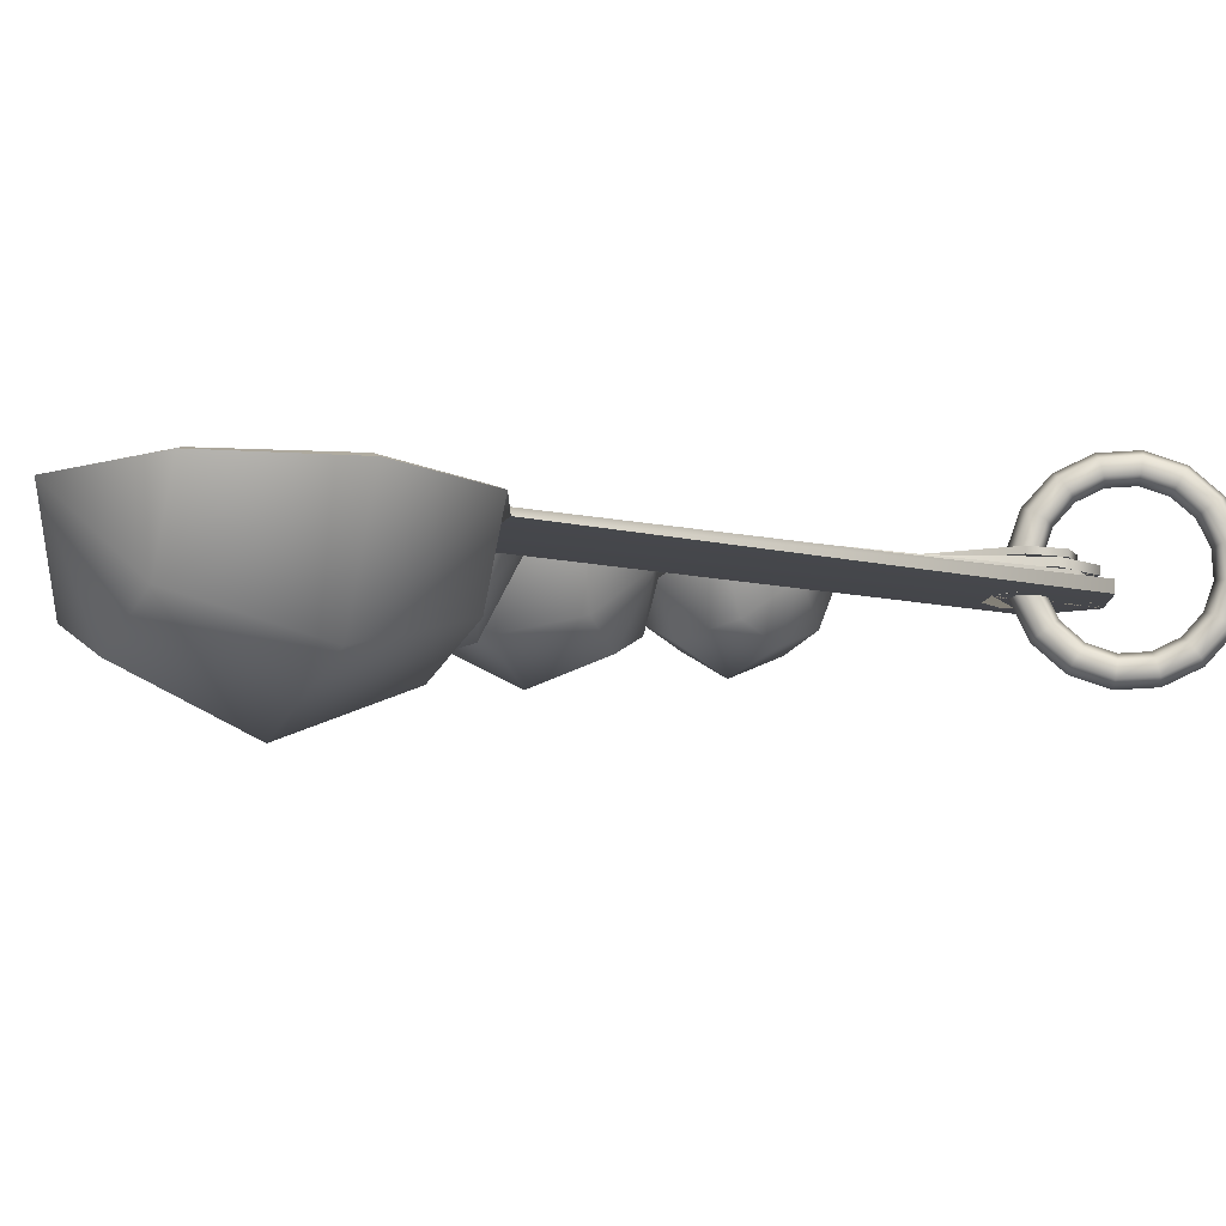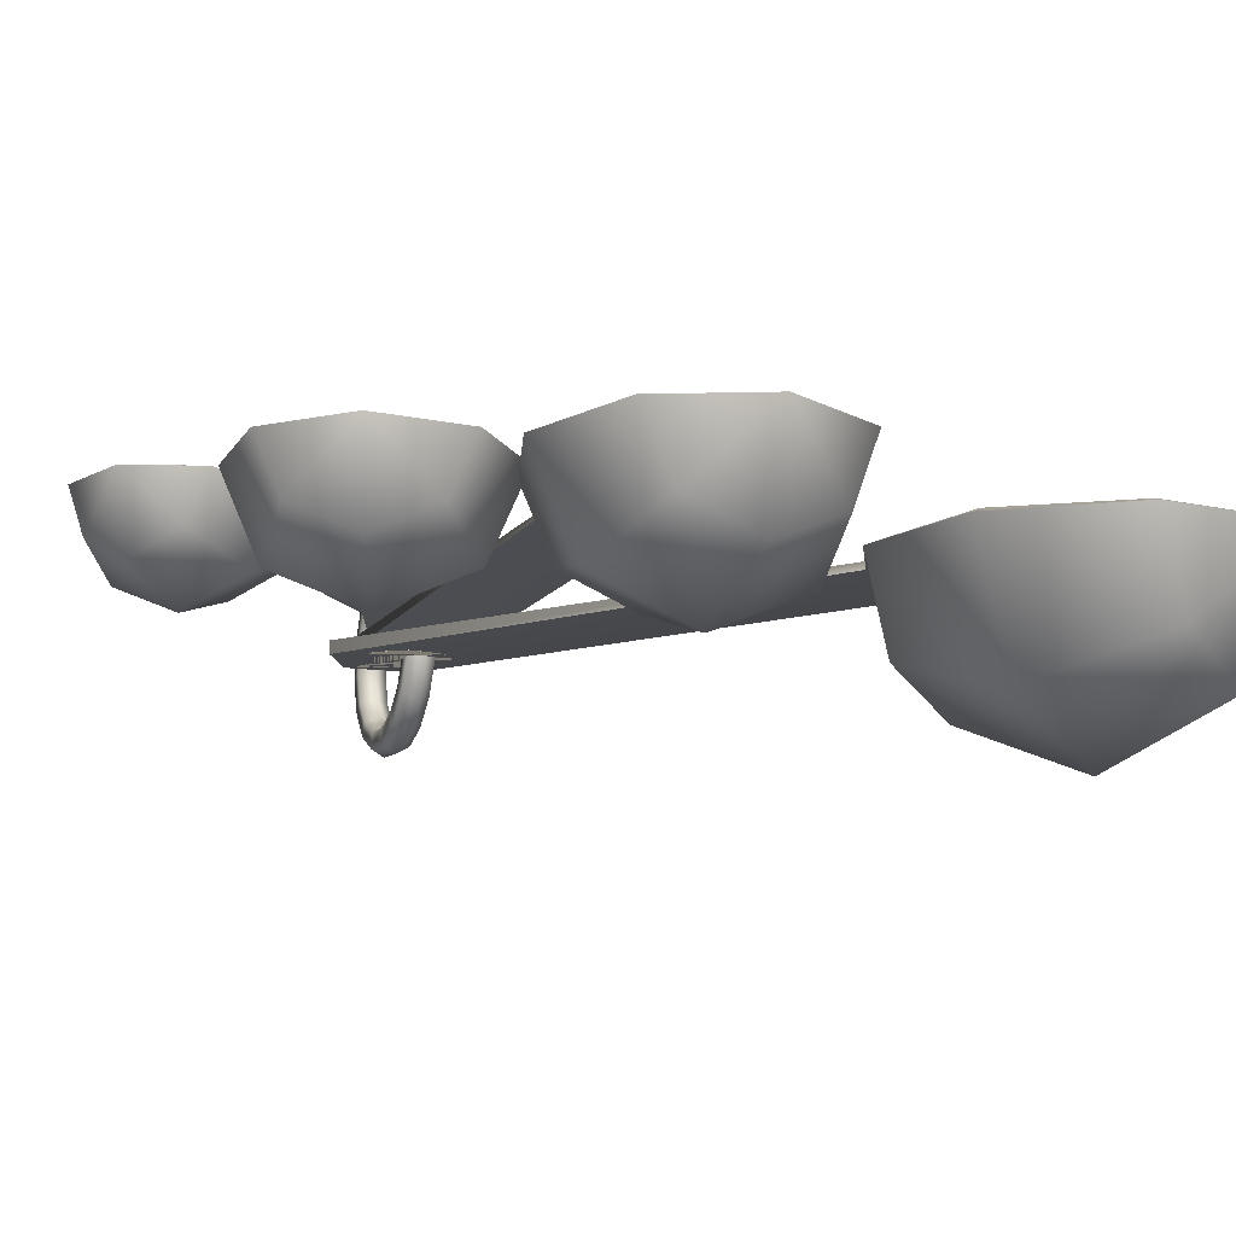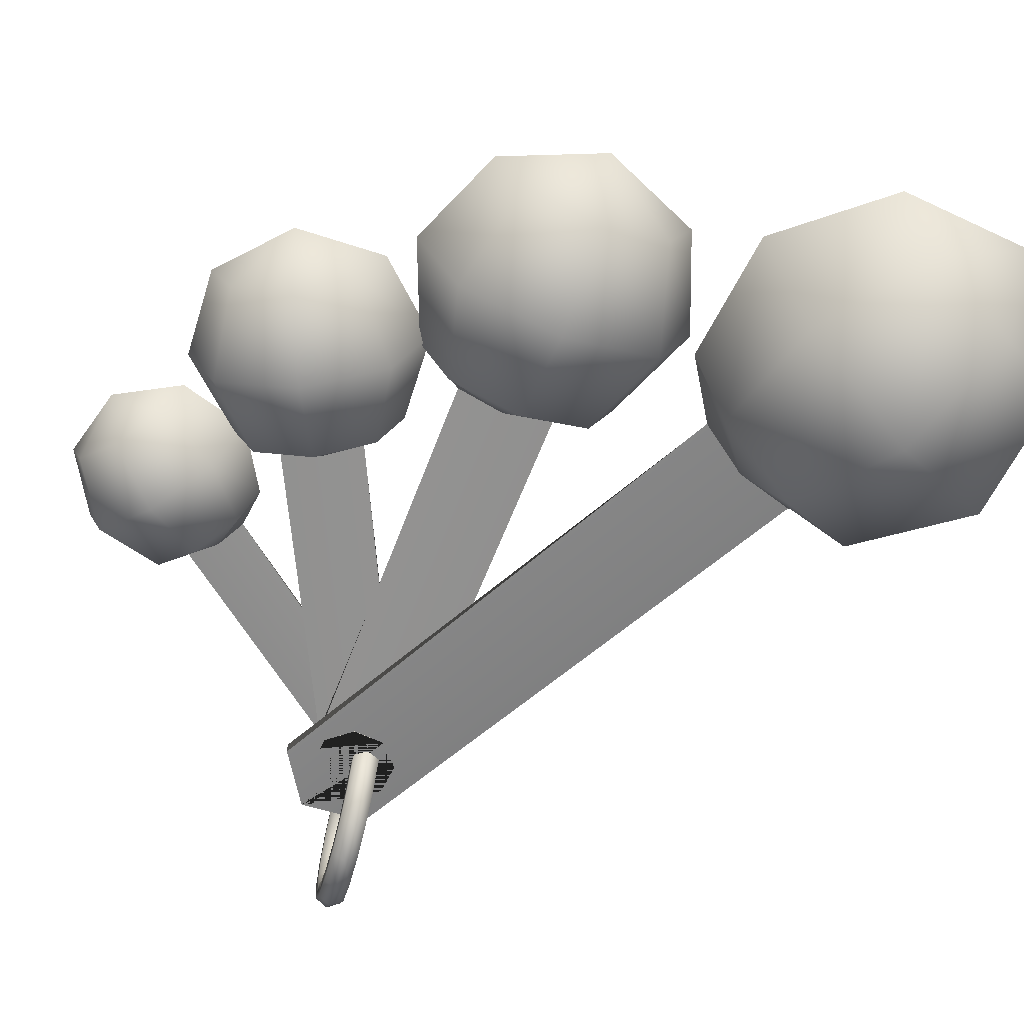
<metadata>
{"format":"obj","ext":"obj","renderer":"f3d","projection":"perspective","resolution":1024,"background":"white","views":[{"elev":-10.0,"azim":-110.5,"up":"+Z"},{"elev":-11.1,"azim":136.4,"up":"+Z"},{"elev":-60.8,"azim":141.4,"up":"+Z"}]}
</metadata>
<code>
o mspoon_measuring_spoon_stack_medium_w/ring_Sphere.008
v -0.3747 1.229 -0.2516
v -0.334 0.9935 -0.3499
v -0.2933 0.7584 -0.2516
v -0.2071 1.258 -0.1811
v -0.09785 1.034 -0.2506
v -0.1258 0.7877 -0.1817
v -0.1383 1.269 -0.01806
v -0.001828 1.051 -0.02013
v -0.05739 0.8003 -0.01927
v -0.2781 0.6712 -0.03158
v -0.3917 1.327 -0.0177
v -0.6109 1.187 -0.01806
v -0.6662 0.936 -0.02013
v -0.5295 0.7185 -0.01927
v -0.5424 1.2 -0.1811
v -0.5701 0.9526 -0.2506
v -0.4608 0.7297 -0.1817
v -0.1646 0.71 -0.02583
v -0.3982 0.6696 -0.02583
v -0.08621 -0.4366 -0.03491
v 0.01209 -0.3516 -0.03491
v -0.2074 -0.3896 -0.03491
v -0.372 1.213 -0.2337
v -0.334 0.9935 -0.326
v -0.296 0.7741 -0.2337
v -0.2168 1.24 -0.1685
v -0.1145 1.032 -0.2337
v -0.1408 0.801 -0.1685
v -0.1526 1.251 -0.01097
v -0.02362 1.047 -0.01097
v -0.0765 0.8121 -0.01097
v -0.2802 0.6832 -0.01097
v -0.3878 1.304 -0.01097
v -0.5915 1.175 -0.01097
v -0.6444 0.9398 -0.01097
v -0.5154 0.736 -0.01097
v -0.5272 1.186 -0.1685
v -0.5535 0.9555 -0.2337
v -0.4512 0.7472 -0.1685
v -0.1746 0.7259 -0.01097
v -0.3941 0.6879 -0.01097
v -0.08621 -0.4366 -0.01097
v 0.01209 -0.3516 -0.01097
v -0.2074 -0.3896 -0.01097
v -0.09636 -0.3781 -0.03473
v -0.1032 -0.3765 -0.03442
v -0.09636 -0.3781 -0.03473
v -0.1242 -0.2175 -0.03425
v -0.1444 -0.2303 -0.03322
v -0.1905 -0.3117 -0.03413
v -0.1769 -0.2509 -0.03352
v -0.1572 -0.3644 -0.0345
v -0.03 -0.2839 -0.03464
v -0.04367 -0.3447 -0.03476
v -0.06334 -0.2312 -0.03442
v -0.1905 -0.3117 -0.01097
v -0.1769 -0.2509 -0.01097
v -0.1572 -0.3644 -0.01097
v -0.09636 -0.3781 -0.01097
v -0.09636 -0.3781 -0.01097
v -0.1242 -0.2175 -0.01097
v -0.04367 -0.3447 -0.01097
v -0.03 -0.2839 -0.01097
v -0.06334 -0.2312 -0.01097
v 0.2525 0.9069 -0.07771
v 0.199 0.7319 -0.1732
v 0.1414 0.5433 -0.1121
v 0.3812 0.8623 -0.02155
v 0.3803 0.669 -0.0941
v 0.2701 0.4989 -0.05631
v 0.4309 0.8342 0.1083
v 0.45 0.6303 0.08956
v 0.32 0.472 0.07313
v 0.1162 0.4606 0.05688
v 0.2707 0.9665 0.1158
v 0.06391 0.9464 0.1083
v -0.06584 0.788 0.08956
v -0.04654 0.584 0.07313
v 0.1208 0.9418 -0.02155
v 0.01357 0.781 -0.0941
v 0.009943 0.5784 -0.05631
v 0.2111 0.447 0.06283
v 0.02974 0.5024 0.06283
v -0.1455 -0.3958 -0.02673
v -0.04472 -0.3708 -0.02191
v -0.2151 -0.3187 -0.02191
v 0.2484 0.8936 -0.06457
v 0.1985 0.7302 -0.1541
v 0.1447 0.5541 -0.09665
v 0.3676 0.8523 -0.01259
v 0.367 0.6718 -0.08061
v 0.2638 0.5128 -0.04467
v 0.4142 0.8262 0.1129
v 0.4329 0.6349 0.09686
v 0.3104 0.4867 0.08082
v 0.1186 0.4685 0.07418
v 0.2652 0.9485 0.1195
v 0.07333 0.9303 0.1129
v -0.04911 0.7822 0.09686
v -0.03038 0.5909 0.08082
v 0.1266 0.9259 -0.01259
v 0.02616 0.7759 -0.08061
v 0.02285 0.5865 -0.04467
v 0.2094 0.4608 0.07591
v 0.03896 0.5129 0.07591
v -0.146 -0.3975 -0.007656
v -0.04522 -0.3725 -0.002833
v -0.2156 -0.3204 -0.002833
v -0.1317 -0.3505 -0.02231
v -0.136 -0.347 -0.02187
v -0.1317 -0.3505 -0.02231
v -0.09377 -0.2264 -0.01019
v -0.1128 -0.2283 -0.01003
v -0.1751 -0.2695 -0.01596
v -0.1434 -0.2312 -0.01133
v -0.1702 -0.3189 -0.0204
v -0.0504 -0.3075 -0.01637
v -0.08206 -0.3458 -0.02062
v -0.05525 -0.2581 -0.01205
v -0.1756 -0.2711 0.002489
v -0.1439 -0.2327 0.006637
v -0.1707 -0.3205 -0.001658
v -0.1322 -0.3522 -0.003377
v -0.1322 -0.3522 -0.003377
v -0.09426 -0.228 0.008355
v -0.08256 -0.3475 -0.001658
v -0.0509 -0.3091 0.002489
v -0.05574 -0.2597 0.006637
v 0.5924 0.4592 -0.04765
v 0.4865 0.3477 -0.1279
v 0.3724 0.2277 -0.07651
v 0.6724 0.3773 -0.000471
v 0.5992 0.2324 -0.06141
v 0.4525 0.146 -0.02968
v 0.6992 0.3376 0.1086
v 0.637 0.1772 0.09286
v 0.4799 0.1071 0.07906
v 0.3224 0.175 0.06541
v 0.6285 0.4971 0.1149
v 0.4655 0.5596 0.1086
v 0.3086 0.4893 0.09286
v 0.2465 0.3288 0.07906
v 0.5066 0.5349 -0.000471
v 0.3656 0.4543 -0.06141
v 0.2869 0.3034 -0.02968
v 0.3887 0.1291 0.0704
v 0.2732 0.2388 0.0704
v -0.1957 -0.3703 -0.004827
v -0.1106 -0.3893 -0.000775
v -0.2191 -0.2862 -0.000775
v 0.5844 0.4507 -0.03661
v 0.4855 0.3467 -0.1118
v 0.379 0.2346 -0.06356
v 0.6584 0.3749 0.00705
v 0.5902 0.2395 -0.05008
v 0.453 0.1588 -0.01989
v 0.6836 0.3378 0.1125
v 0.6259 0.1871 0.09899
v 0.4782 0.1217 0.08551
v 0.3272 0.18 0.07994
v 0.6176 0.4857 0.118
v 0.4666 0.544 0.1125
v 0.319 0.4787 0.09899
v 0.2612 0.3279 0.08551
v 0.5049 0.5208 0.00705
v 0.3732 0.4457 -0.05008
v 0.2996 0.3046 -0.01989
v 0.3926 0.1402 0.08139
v 0.2841 0.2433 0.08139
v -0.1967 -0.3713 0.0112
v -0.1116 -0.3904 0.01525
v -0.2201 -0.2873 0.01525
v -0.1683 -0.3415 -0.001114
v -0.1702 -0.3372 -0.00074
v -0.1683 -0.3415 -0.001114
v -0.09323 -0.2624 0.009064
v -0.1083 -0.2567 0.009203
v -0.1705 -0.2643 0.004217
v -0.1323 -0.2474 0.008109
v -0.1854 -0.3032 0.000487
v -0.09109 -0.3397 0.003878
v -0.1293 -0.3566 0.000308
v -0.07616 -0.3007 0.007504
v -0.1714 -0.2653 0.01972
v -0.1333 -0.2484 0.0232
v -0.1864 -0.3043 0.01623
v -0.1693 -0.3425 0.01479
v -0.1693 -0.3425 0.01479
v -0.0942 -0.2635 0.02465
v -0.1303 -0.3576 0.01623
v -0.09207 -0.3407 0.01972
v -0.07714 -0.3017 0.0232
v 0.6577 -0.005035 -0.01543
v 0.5418 -0.04609 -0.0796
v 0.4169 -0.09033 -0.03852
v 0.685 -0.09241 0.02231
v 0.5803 -0.1692 -0.02644
v 0.4443 -0.1775 -0.001055
v 0.6897 -0.1305 0.1096
v 0.5872 -0.2223 0.09697
v 0.4498 -0.2153 0.08593
v 0.3621 -0.1097 0.07501
v 0.6972 0.008946 0.1146
v 0.6037 0.1126 0.1096
v 0.4662 0.1194 0.09697
v 0.3638 0.0275 0.08593
v 0.624 0.08006 0.02231
v 0.4942 0.07376 -0.02644
v 0.3833 -0.005259 -0.001055
v 0.3927 -0.1665 0.07901
v 0.3501 -0.04634 0.07901
v -0.2052 -0.3106 0.01883
v -0.1514 -0.3551 0.02207
v -0.1913 -0.2422 0.02207
v 0.6489 -0.008161 -0.006602
v 0.5407 -0.04648 -0.06678
v 0.4241 -0.08778 -0.02816
v 0.6742 -0.08903 0.02833
v 0.5764 -0.1608 -0.01738
v 0.4493 -0.1686 0.006772
v 0.6787 -0.1246 0.1127
v 0.5828 -0.2112 0.1019
v 0.4539 -0.2043 0.0911
v 0.3673 -0.1079 0.08664
v 0.6853 0.004731 0.1171
v 0.5988 0.1011 0.1127
v 0.4698 0.1081 0.1019
v 0.3739 0.0215 0.0911
v 0.6177 0.0706 0.02833
v 0.4965 0.06491 -0.01738
v 0.3928 -0.009018 0.006772
v 0.3995 -0.16 0.0878
v 0.3595 -0.04712 0.0878
v -0.2063 -0.311 0.03164
v -0.1525 -0.3554 0.03488
v -0.1924 -0.2426 0.03488
v -0.1752 -0.3 0.0218
v -0.175 -0.2962 0.0221
v -0.1752 -0.3 0.0218
v -0.09296 -0.2709 0.02994
v -0.1016 -0.2613 0.03005
v -0.1487 -0.2441 0.02606
v -0.1154 -0.246 0.02917
v -0.1735 -0.2665 0.02308
v -0.1194 -0.3267 0.02579
v -0.1528 -0.3249 0.02293
v -0.09466 -0.3043 0.02869
v -0.1498 -0.2445 0.03846
v -0.1164 -0.2463 0.04125
v -0.1746 -0.2669 0.03567
v -0.1763 -0.3004 0.03452
v -0.1763 -0.3004 0.03452
v -0.09402 -0.2712 0.0424
v -0.1539 -0.3253 0.03567
v -0.1205 -0.3271 0.03846
v -0.09573 -0.3047 0.04125
v -0.1242 -0.2717 0.1093
v -0.152 -0.2726 0.1015
v -0.1625 -0.2955 0.08636
v -0.1441 -0.318 0.07895
v -0.1153 -0.3164 0.08732
v -0.106 -0.293 0.1024
v -0.1126 -0.2488 0.0383
v -0.1413 -0.2515 0.03573
v -0.1535 -0.2778 0.03136
v -0.1361 -0.3021 0.02957
v -0.1064 -0.2987 0.03232
v -0.09528 -0.2719 0.03666
v -0.1128 -0.2527 -0.03705
v -0.1414 -0.255 -0.03409
v -0.1537 -0.2808 -0.02702
v -0.1362 -0.3048 -0.02285
v -0.1065 -0.3017 -0.02607
v -0.09544 -0.2754 -0.03316
v -0.1247 -0.2826 -0.1053
v -0.1524 -0.2827 -0.09733
v -0.1629 -0.3039 -0.0799
v -0.1444 -0.3256 -0.07033
v -0.1157 -0.3248 -0.07895
v -0.1065 -0.3031 -0.0964
v -0.1464 -0.334 -0.156
v -0.1726 -0.3304 -0.1444
v -0.1797 -0.3438 -0.1192
v -0.1596 -0.3613 -0.1056
v -0.1326 -0.3647 -0.1183
v -0.1266 -0.3508 -0.1434
v -0.1748 -0.3991 -0.1816
v -0.1989 -0.3907 -0.168
v -0.2017 -0.3942 -0.139
v -0.1793 -0.4066 -0.1234
v -0.1546 -0.4151 -0.1381
v -0.1529 -0.4111 -0.1671
v -0.2054 -0.4679 -0.178
v -0.2272 -0.4545 -0.1647
v -0.2254 -0.4475 -0.1362
v -0.2006 -0.4545 -0.1209
v -0.1783 -0.4685 -0.1353
v -0.1813 -0.4749 -0.1638
v -0.2336 -0.5301 -0.1459
v -0.2534 -0.5121 -0.1349
v -0.2473 -0.4957 -0.1113
v -0.2202 -0.4978 -0.09856
v -0.2001 -0.5166 -0.1104
v -0.2074 -0.5325 -0.134
v -0.2551 -0.5761 -0.09005
v -0.2733 -0.5547 -0.0832
v -0.264 -0.5313 -0.06809
v -0.2352 -0.5297 -0.05973
v -0.2168 -0.5522 -0.06714
v -0.2273 -0.5751 -0.08228
v -0.2667 -0.5989 -0.01907
v -0.284 -0.5758 -0.01743
v -0.2729 -0.549 -0.01309
v -0.2432 -0.5456 -0.01035
v -0.2258 -0.5699 -0.01214
v -0.238 -0.5962 -0.0165
v -0.2665 -0.595 0.05627
v -0.2839 -0.5723 0.05239
v -0.2728 -0.546 0.04529
v -0.2431 -0.543 0.04208
v -0.2256 -0.5669 0.04625
v -0.2379 -0.5927 0.05332
v -0.2546 -0.5651 0.1245
v -0.2728 -0.5446 0.1156
v -0.2636 -0.5229 0.09817
v -0.2349 -0.5222 0.08956
v -0.2164 -0.5438 0.09913
v -0.2269 -0.565 0.1166
v -0.2329 -0.5137 0.1753
v -0.2527 -0.4969 0.1626
v -0.2467 -0.483 0.1375
v -0.2197 -0.4864 0.1249
v -0.1996 -0.504 0.1384
v -0.2067 -0.5173 0.1636
v -0.2045 -0.4486 0.2008
v -0.2264 -0.4366 0.1863
v -0.2247 -0.4326 0.1573
v -0.2 -0.4411 0.1426
v -0.1776 -0.4535 0.1582
v -0.1804 -0.457 0.1872
v -0.1739 -0.3798 0.1972
v -0.198 -0.3728 0.183
v -0.201 -0.3793 0.1545
v -0.1787 -0.3932 0.1401
v -0.1539 -0.4002 0.1555
v -0.1521 -0.3932 0.1839
v -0.1457 -0.3176 0.1651
v -0.1719 -0.3152 0.1532
v -0.1792 -0.3311 0.1296
v -0.1591 -0.3499 0.1178
v -0.132 -0.352 0.1306
v -0.1259 -0.3356 0.1541
f 10 3 6
f 2 1 4 5
f 3 2 5 6
f 1 11 4
f 5 4 7 8
f 6 5 8 9
f 4 11 7
f 10 6 9 18
f 12 11 15
f 10 19 14 17
f 13 12 15 16
f 14 13 16 17
f 17 16 2 3
f 15 11 1
f 10 17 3
f 16 15 1 2
f 20 22 19 10 48 49 51 50 52 46 45 47
f 48 10 18 21 20 47 54 53 55
f 32 28 25
f 24 27 26 23
f 25 28 27 24
f 23 26 33
f 27 30 29 26
f 28 31 30 27
f 26 29 33
f 32 40 31 28
f 34 37 33
f 32 39 36 41
f 35 38 37 34
f 36 39 38 35
f 39 25 24 38
f 37 23 33
f 32 25 39
f 38 24 23 37
f 61 32 41 44 42 60 59 58 56 57
f 60 42 43 40 32 61 64 63 62
f 8 7 29 30
f 9 8 30 31
f 12 13 35 34
f 13 14 36 35
f 7 11 33 29
f 11 12 34 33
f 18 9 31 40
f 14 19 41 36
f 20 21 43 42
f 22 20 42 44
f 19 22 44 41
f 21 18 40 43
f 48 55 64 61
f 53 63 64 55
f 53 54 62 63
f 62 54 47 45 59 60
f 59 45 46 52 58
f 52 50 56 58
f 51 57 56 50
f 51 49 48 61 57
f 74 67 70
f 66 65 68 69
f 67 66 69 70
f 65 75 68
f 69 68 71 72
f 70 69 72 73
f 68 75 71
f 74 70 73 82
f 76 75 79
f 74 83 78 81
f 77 76 79 80
f 78 77 80 81
f 81 80 66 67
f 79 75 65
f 74 81 67
f 80 79 65 66
f 84 86 83 74 112 113 115 114 116 110 109 111
f 112 74 82 85 84 111 118 117 119
f 96 92 89
f 88 91 90 87
f 89 92 91 88
f 87 90 97
f 91 94 93 90
f 92 95 94 91
f 90 93 97
f 96 104 95 92
f 98 101 97
f 96 103 100 105
f 99 102 101 98
f 100 103 102 99
f 103 89 88 102
f 101 87 97
f 96 89 103
f 102 88 87 101
f 125 96 105 108 106 124 123 122 120 121
f 124 106 107 104 96 125 128 127 126
f 72 71 93 94
f 73 72 94 95
f 76 77 99 98
f 77 78 100 99
f 71 75 97 93
f 75 76 98 97
f 82 73 95 104
f 78 83 105 100
f 84 85 107 106
f 86 84 106 108
f 83 86 108 105
f 85 82 104 107
f 112 119 128 125
f 117 127 128 119
f 117 118 126 127
f 126 118 111 109 123 124
f 123 109 110 116 122
f 116 114 120 122
f 115 121 120 114
f 115 113 112 125 121
f 138 131 134
f 130 129 132 133
f 131 130 133 134
f 129 139 132
f 133 132 135 136
f 134 133 136 137
f 132 139 135
f 138 134 137 146
f 140 139 143
f 138 147 142 145
f 141 140 143 144
f 142 141 144 145
f 145 144 130 131
f 143 139 129
f 138 145 131
f 144 143 129 130
f 148 150 147 138 176 177 179 178 180 174 173 175
f 176 138 146 149 148 175 182 181 183
f 160 156 153
f 152 155 154 151
f 153 156 155 152
f 151 154 161
f 155 158 157 154
f 156 159 158 155
f 154 157 161
f 160 168 159 156
f 162 165 161
f 160 167 164 169
f 163 166 165 162
f 164 167 166 163
f 167 153 152 166
f 165 151 161
f 160 153 167
f 166 152 151 165
f 189 160 169 172 170 188 187 186 184 185
f 188 170 171 168 160 189 192 191 190
f 136 135 157 158
f 137 136 158 159
f 140 141 163 162
f 141 142 164 163
f 135 139 161 157
f 139 140 162 161
f 146 137 159 168
f 142 147 169 164
f 148 149 171 170
f 150 148 170 172
f 147 150 172 169
f 149 146 168 171
f 176 183 192 189
f 181 191 192 183
f 181 182 190 191
f 190 182 175 173 187 188
f 187 173 174 180 186
f 180 178 184 186
f 179 185 184 178
f 179 177 176 189 185
f 202 195 198
f 194 193 196 197
f 195 194 197 198
f 193 203 196
f 197 196 199 200
f 198 197 200 201
f 196 203 199
f 202 198 201 210
f 204 203 207
f 202 211 206 209
f 205 204 207 208
f 206 205 208 209
f 209 208 194 195
f 207 203 193
f 202 209 195
f 208 207 193 194
f 212 214 211 202 240 241 243 242 244 238 237 239
f 240 202 210 213 212 239 246 245 247
f 224 220 217
f 216 219 218 215
f 217 220 219 216
f 215 218 225
f 219 222 221 218
f 220 223 222 219
f 218 221 225
f 224 232 223 220
f 226 229 225
f 224 231 228 233
f 227 230 229 226
f 228 231 230 227
f 231 217 216 230
f 229 215 225
f 224 217 231
f 230 216 215 229
f 253 224 233 236 234 252 251 250 248 249
f 252 234 235 232 224 253 256 255 254
f 200 199 221 222
f 201 200 222 223
f 204 205 227 226
f 205 206 228 227
f 199 203 225 221
f 203 204 226 225
f 210 201 223 232
f 206 211 233 228
f 212 213 235 234
f 214 212 234 236
f 211 214 236 233
f 213 210 232 235
f 240 247 256 253
f 245 255 256 247
f 245 246 254 255
f 254 246 239 237 251 252
f 251 237 238 244 250
f 244 242 248 250
f 243 249 248 242
f 243 241 240 253 249
f 257 263 264 258
f 258 264 265 259
f 259 265 266 260
f 260 266 267 261
f 261 267 268 262
f 262 268 263 257
f 263 269 270 264
f 264 270 271 265
f 265 271 272 266
f 266 272 273 267
f 267 273 274 268
f 268 274 269 263
f 269 275 276 270
f 270 276 277 271
f 271 277 278 272
f 272 278 279 273
f 273 279 280 274
f 274 280 275 269
f 275 281 282 276
f 276 282 283 277
f 277 283 284 278
f 278 284 285 279
f 279 285 286 280
f 280 286 281 275
f 281 287 288 282
f 282 288 289 283
f 283 289 290 284
f 284 290 291 285
f 285 291 292 286
f 286 292 287 281
f 287 293 294 288
f 288 294 295 289
f 289 295 296 290
f 290 296 297 291
f 291 297 298 292
f 292 298 293 287
f 293 299 300 294
f 294 300 301 295
f 295 301 302 296
f 296 302 303 297
f 297 303 304 298
f 298 304 299 293
f 299 305 306 300
f 300 306 307 301
f 301 307 308 302
f 302 308 309 303
f 303 309 310 304
f 304 310 305 299
f 305 311 312 306
f 306 312 313 307
f 307 313 314 308
f 308 314 315 309
f 309 315 316 310
f 310 316 311 305
f 311 317 318 312
f 312 318 319 313
f 313 319 320 314
f 314 320 321 315
f 315 321 322 316
f 316 322 317 311
f 317 323 324 318
f 318 324 325 319
f 319 325 326 320
f 320 326 327 321
f 321 327 328 322
f 322 328 323 317
f 323 329 330 324
f 324 330 331 325
f 325 331 332 326
f 326 332 333 327
f 327 333 334 328
f 328 334 329 323
f 329 335 336 330
f 330 336 337 331
f 331 337 338 332
f 332 338 339 333
f 333 339 340 334
f 334 340 335 329
f 335 341 342 336
f 336 342 343 337
f 337 343 344 338
f 338 344 345 339
f 339 345 346 340
f 340 346 341 335
f 341 347 348 342
f 342 348 349 343
f 343 349 350 344
f 344 350 351 345
f 345 351 352 346
f 346 352 347 341
f 347 257 258 348
f 348 258 259 349
f 349 259 260 350
f 350 260 261 351
f 351 261 262 352
f 352 262 257 347

</code>
